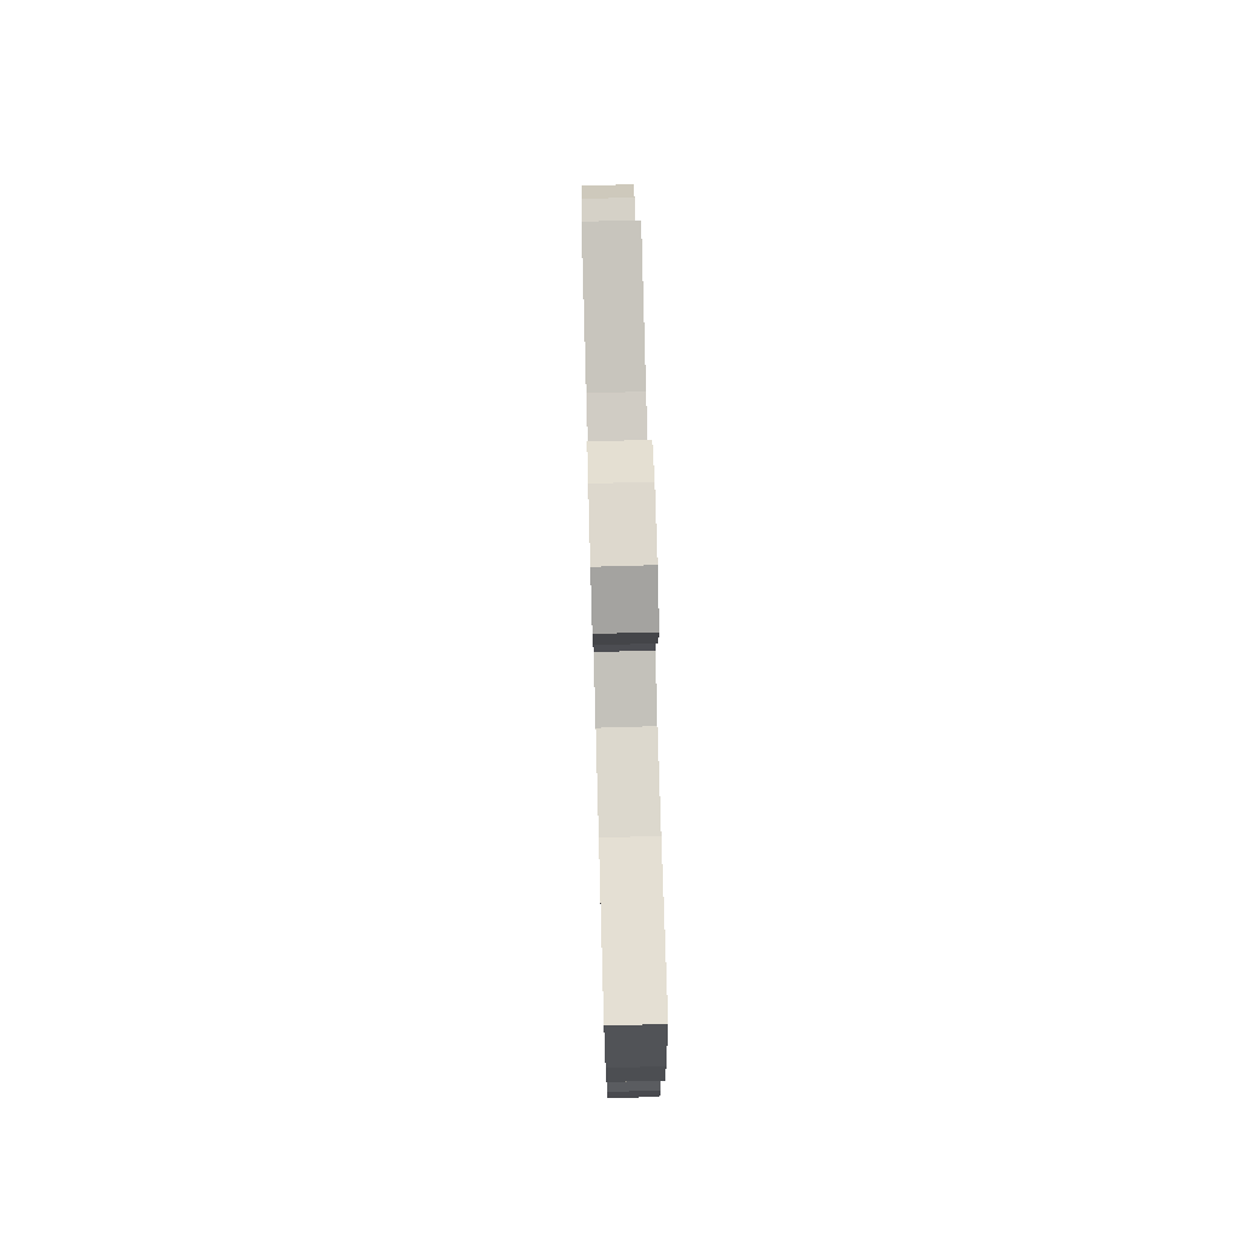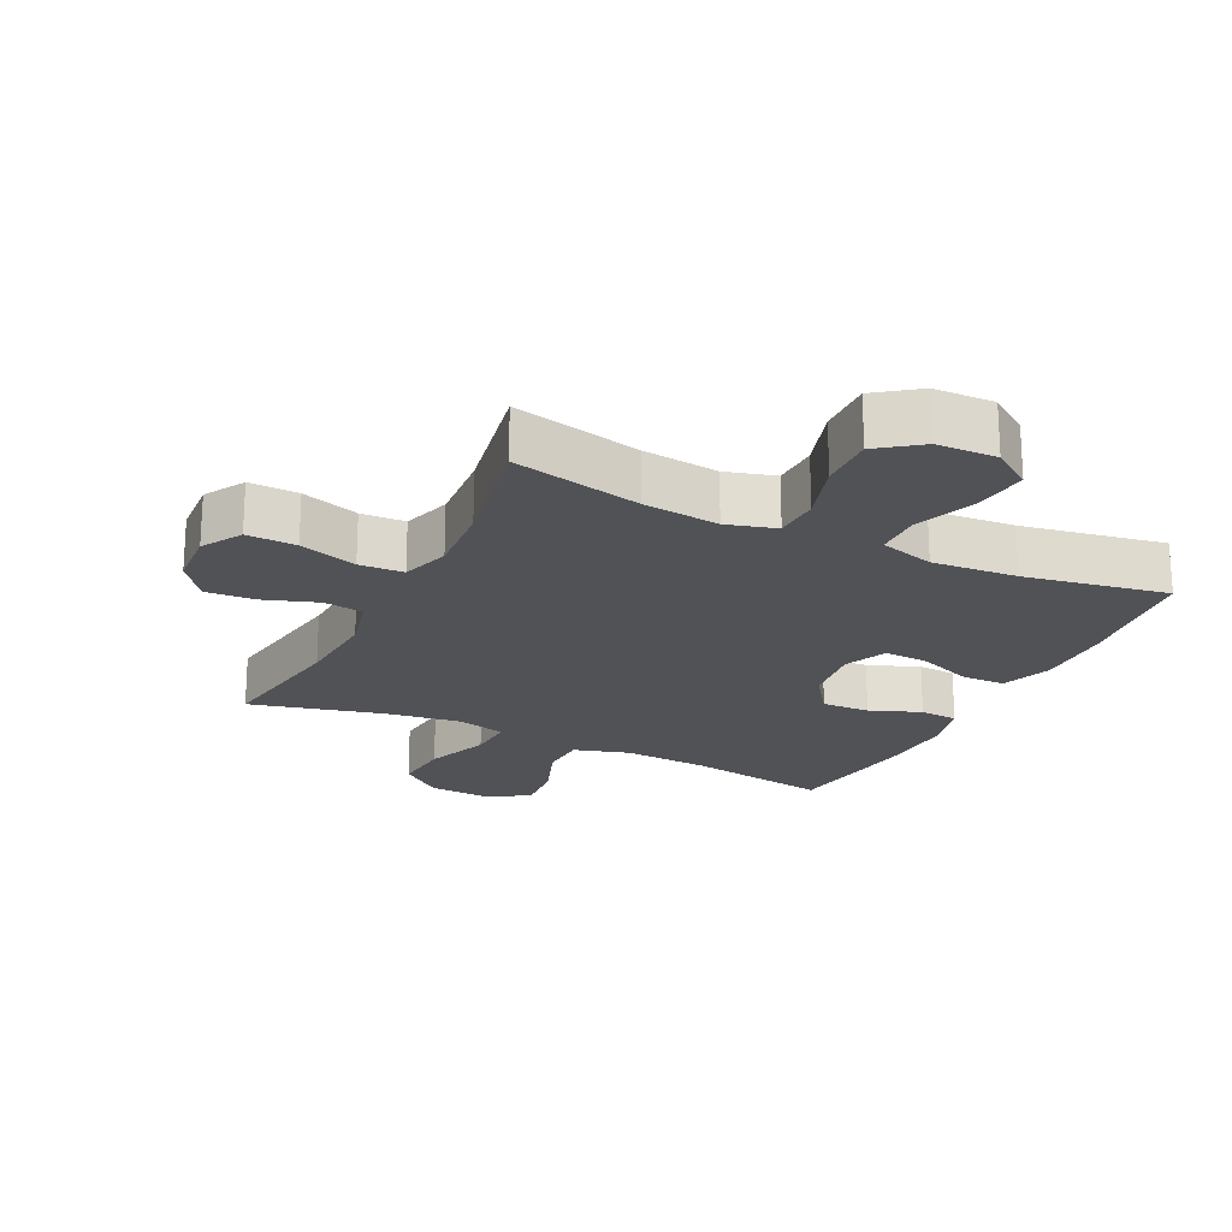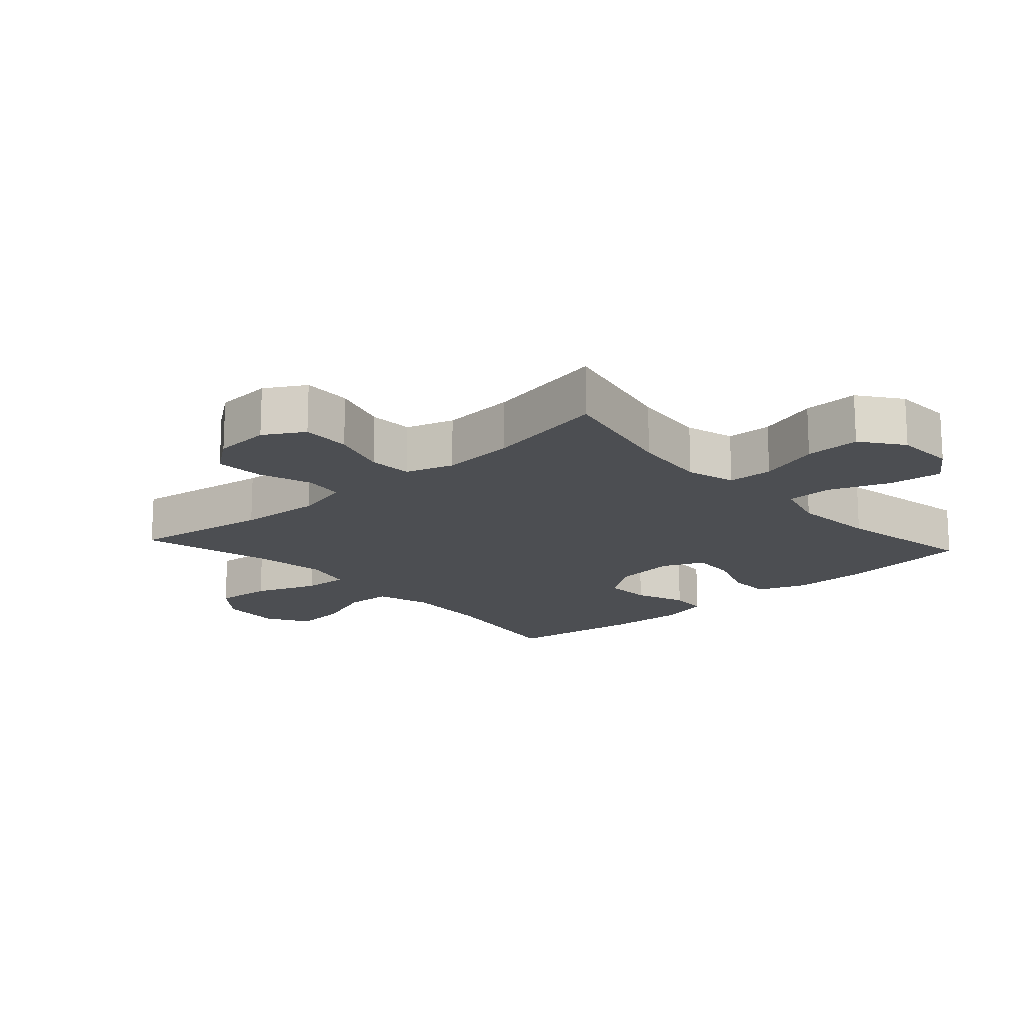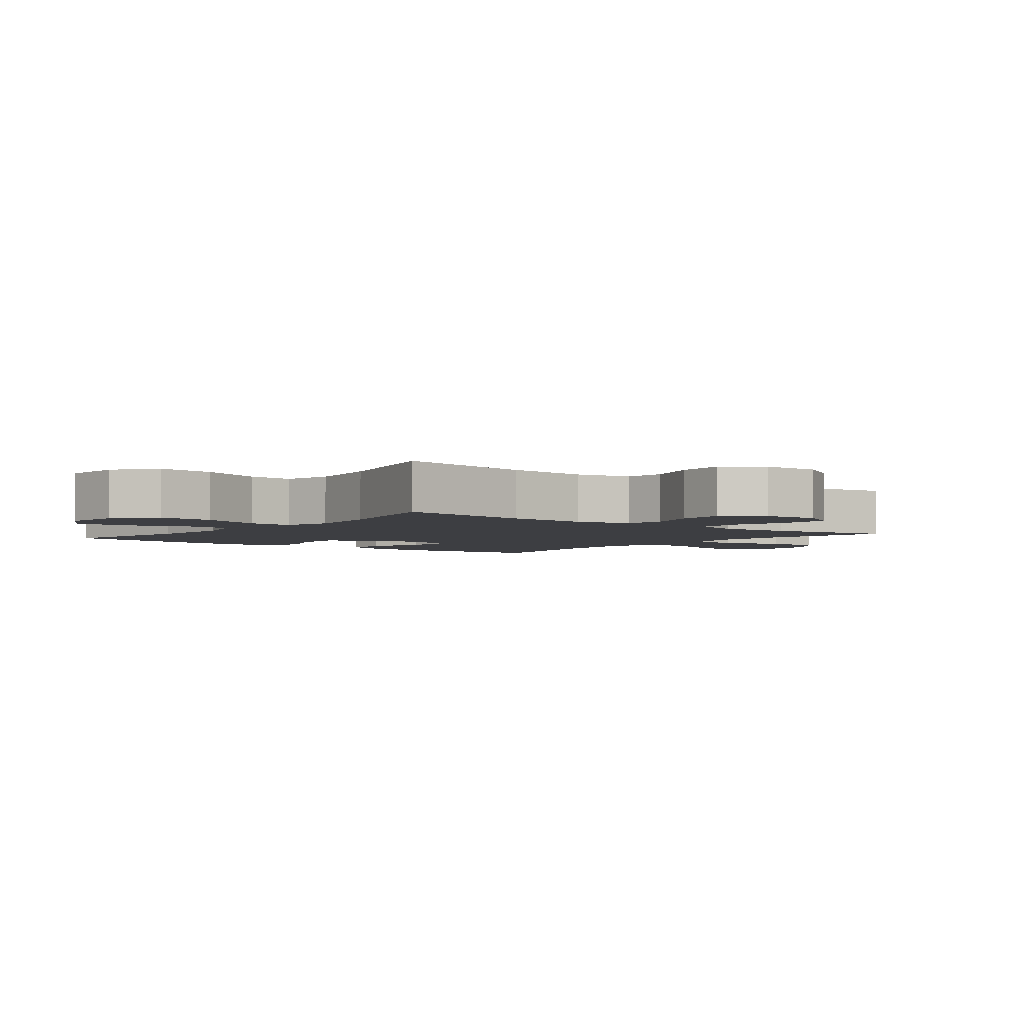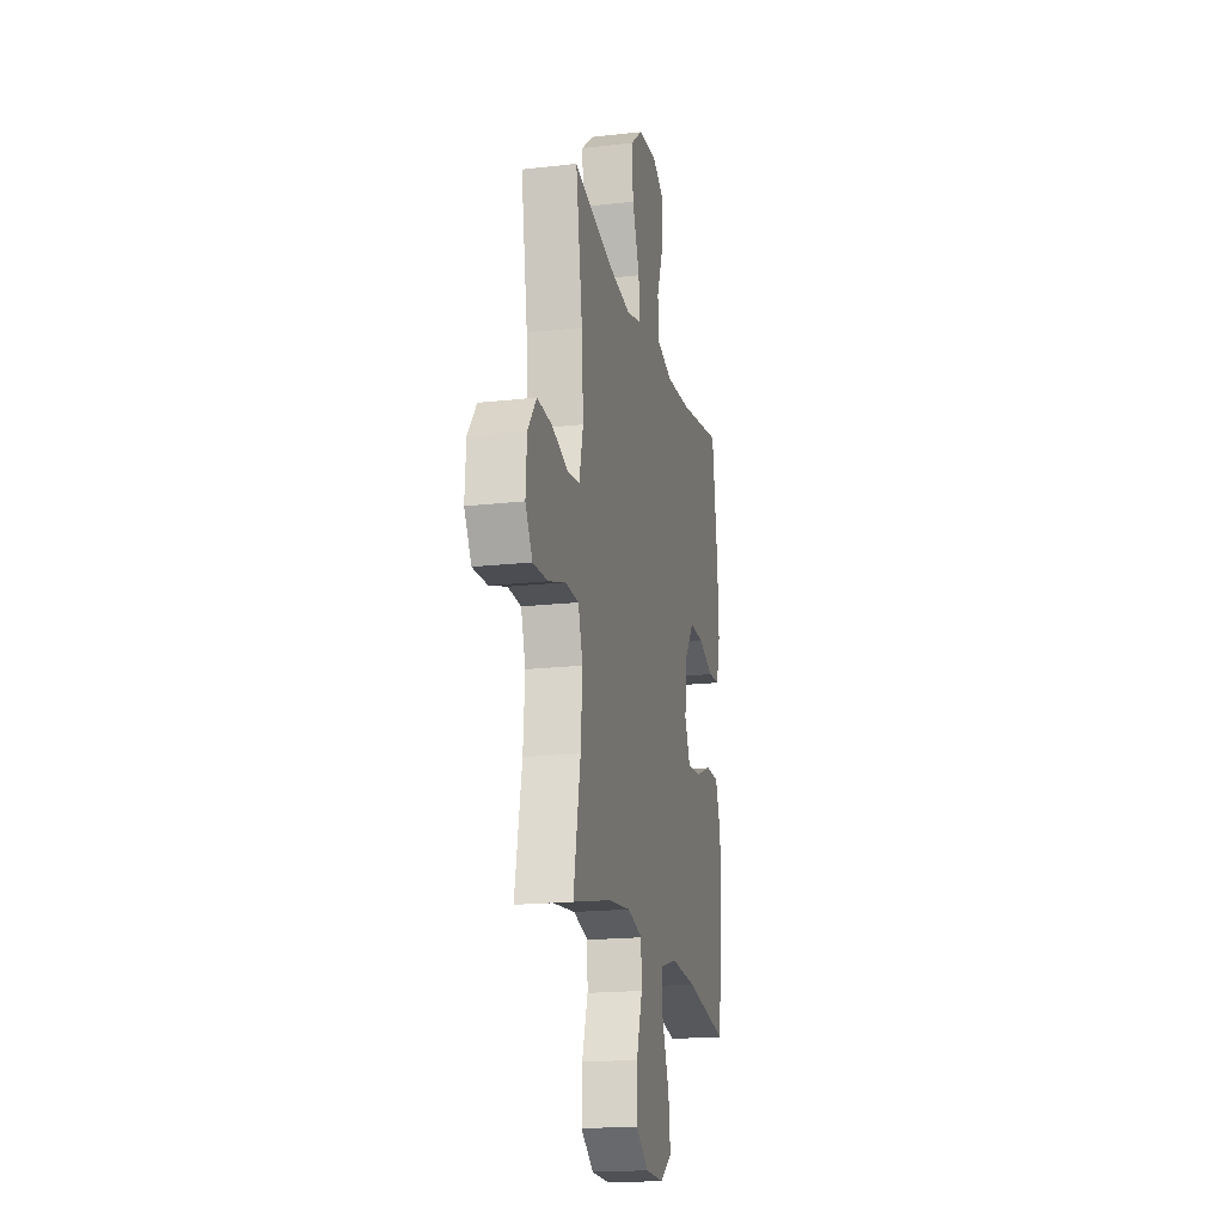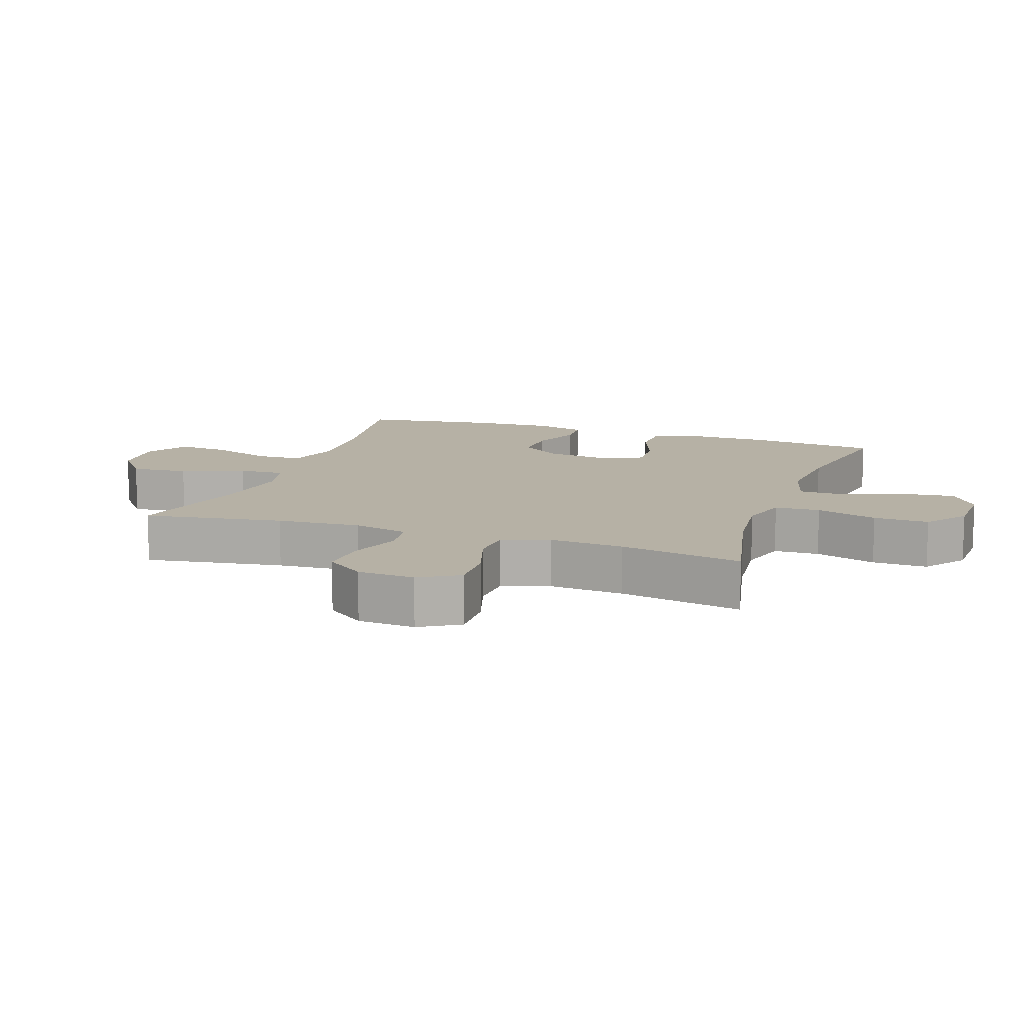
<metadata>
{"format":"obj","ext":"obj","renderer":"f3d","projection":"perspective","resolution":1024,"background":"white","views":[{"elev":76.0,"azim":-91.7,"up":"+Z"},{"elev":-21.2,"azim":154.0,"up":"+Y"},{"elev":-16.7,"azim":132.2,"up":"+Y"},{"elev":-3.5,"azim":51.3,"up":"+Y"},{"elev":-18.3,"azim":102.4,"up":"+Z"},{"elev":12.0,"azim":109.2,"up":"+Y"}]}
</metadata>
<code>
o path7846
v 0.2639 0.0375 0.4492
v 0.1409 0.0375 0.4317
v 0.06426 0.0375 0.4513
v 0.06815 0.0375 0.5243
v 0.107 0.0375 0.625
v 0.1152 0.0375 0.717
v 0.04886 0.0375 0.7699
v -0.04972 0.0375 0.7767
v -0.1166 0.0375 0.7361
v -0.1096 0.0375 0.6528
v -0.07403 0.0375 0.5563
v -0.0772 0.0375 0.4821
v -0.1654 0.0375 0.4558
v -0.3015 0.0375 0.4641
v -0.5295 0.0375 0.5015
v -0.56 0.0375 0.289
v -0.5669 0.0375 0.1621
v -0.5459 0.0375 0.07966
v -0.4856 0.0375 0.07602
v -0.4044 0.0375 0.1073
v -0.3282 0.0375 0.1101
v -0.2795 0.0375 0.0418
v -0.2672 0.0375 -0.05694
v -0.2969 0.0375 -0.1247
v -0.3679 0.0375 -0.1207
v -0.4543 0.0375 -0.08761
v -0.524 0.0375 -0.08884
v -0.5534 0.0375 -0.1683
v -0.5527 0.0375 -0.2923
v -0.5295 0.0375 -0.5004
v -0.3025 0.0375 -0.4599
v -0.1673 0.0375 -0.4496
v -0.08032 0.0375 -0.4744
v -0.07884 0.0375 -0.5484
v -0.1167 0.0375 -0.6458
v -0.1271 0.0375 -0.7311
v -0.0644 0.0375 -0.7749
v 0.03123 0.0375 -0.7718
v 0.09832 0.0375 -0.7227
v 0.09592 0.0375 -0.6343
v 0.06518 0.0375 -0.5361
v 0.06776 0.0375 -0.4633
v 0.1464 0.0375 -0.4411
v 0.2681 0.0375 -0.4547
v 0.4722 0.0375 -0.5004
v 0.4351 0.0375 -0.3029
v 0.4263 0.0375 -0.1848
v 0.4507 0.0375 -0.1082
v 0.5211 0.0375 -0.1049
v 0.6128 0.0375 -0.1341
v 0.6915 0.0375 -0.1368
v 0.7294 0.0375 -0.07327
v 0.7235 0.0375 0.01832
v 0.6774 0.0375 0.0805
v 0.5989 0.0375 0.07577
v 0.5131 0.0375 0.04653
v 0.449 0.0375 0.0552
v 0.4278 0.0375 0.1445
v 0.4368 0.0375 0.2787
v 0.4722 0.0375 0.5015
v 0.2639 -0.0375 0.4492
v 0.1409 -0.0375 0.4317
v 0.06426 -0.0375 0.4513
v 0.06815 -0.0375 0.5243
v 0.107 -0.0375 0.625
v 0.1152 -0.0375 0.717
v 0.04886 -0.0375 0.7699
v -0.04972 -0.0375 0.7767
v -0.1166 -0.0375 0.7361
v -0.1096 -0.0375 0.6528
v -0.07403 -0.0375 0.5563
v -0.0772 -0.0375 0.4821
v -0.1654 -0.0375 0.4558
v -0.3015 -0.0375 0.4641
v -0.5295 -0.0375 0.5015
v -0.56 -0.0375 0.289
v -0.5669 -0.0375 0.1621
v -0.5459 -0.0375 0.07966
v -0.4856 -0.0375 0.07602
v -0.4044 -0.0375 0.1073
v -0.3282 -0.0375 0.1101
v -0.2795 -0.0375 0.0418
v -0.2672 -0.0375 -0.05694
v -0.2969 -0.0375 -0.1247
v -0.3679 -0.0375 -0.1207
v -0.4543 -0.0375 -0.08761
v -0.524 -0.0375 -0.08884
v -0.5534 -0.0375 -0.1683
v -0.5527 -0.0375 -0.2923
v -0.5295 -0.0375 -0.5004
v -0.3025 -0.0375 -0.4599
v -0.1673 -0.0375 -0.4496
v -0.08032 -0.0375 -0.4744
v -0.07884 -0.0375 -0.5484
v -0.1167 -0.0375 -0.6458
v -0.1271 -0.0375 -0.7311
v -0.0644 -0.0375 -0.7749
v 0.03123 -0.0375 -0.7718
v 0.09832 -0.0375 -0.7227
v 0.09592 -0.0375 -0.6343
v 0.06518 -0.0375 -0.5361
v 0.06776 -0.0375 -0.4633
v 0.1464 -0.0375 -0.4411
v 0.2681 -0.0375 -0.4547
v 0.4722 -0.0375 -0.5004
v 0.4351 -0.0375 -0.3029
v 0.4263 -0.0375 -0.1848
v 0.4507 -0.0375 -0.1082
v 0.5211 -0.0375 -0.1049
v 0.6128 -0.0375 -0.1341
v 0.6915 -0.0375 -0.1368
v 0.7294 -0.0375 -0.07327
v 0.7235 -0.0375 0.01832
v 0.6774 -0.0375 0.0805
v 0.5989 -0.0375 0.07577
v 0.5131 -0.0375 0.04653
v 0.449 -0.0375 0.0552
v 0.4278 -0.0375 0.1445
v 0.4368 -0.0375 0.2787
v 0.4722 -0.0375 0.5015
v 0.6915 0.0375 -0.1368
v 0.6915 0.0375 -0.1368
v 0.7294 0.0375 -0.07327
v 0.7235 0.0375 0.01832
v 0.6774 0.0375 0.0805
v 0.6128 0.0375 -0.1341
v 0.5989 0.0375 0.07577
v 0.5211 0.0375 -0.1049
v 0.5131 0.0375 0.04653
v 0.4507 0.0375 -0.1082
v 0.4507 0.0375 -0.1082
v 0.449 0.0375 0.0552
v 0.449 0.0375 0.0552
v 0.4368 0.0375 0.2787
v 0.4722 0.0375 0.5015
v 0.4722 0.0375 0.5015
v 0.4722 0.0375 -0.5004
v 0.4722 0.0375 -0.5004
v 0.4351 0.0375 -0.3029
v 0.4263 0.0375 -0.1848
v 0.4278 0.0375 0.1445
v 0.2681 0.0375 -0.4547
v 0.2639 0.0375 0.4492
v 0.1464 0.0375 -0.4411
v 0.1409 0.0375 0.4317
v 0.06776 0.0375 -0.4633
v 0.06776 0.0375 -0.4633
v 0.06426 0.0375 0.4513
v 0.06426 0.0375 0.4513
v 0.107 0.0375 0.625
v 0.1152 0.0375 0.717
v 0.04886 0.0375 0.7699
v 0.06815 0.0375 0.5243
v 0.03123 0.0375 -0.7718
v 0.09832 0.0375 -0.7227
v 0.09592 0.0375 -0.6343
v 0.06518 0.0375 -0.5361
v -0.04972 0.0375 0.7767
v -0.0644 0.0375 -0.7749
v -0.1166 0.0375 0.7361
v -0.1166 0.0375 0.7361
v -0.1271 0.0375 -0.7311
v -0.1271 0.0375 -0.7311
v -0.07403 0.0375 0.5563
v -0.0772 0.0375 0.4821
v -0.0772 0.0375 0.4821
v -0.1096 0.0375 0.6528
v -0.08032 0.0375 -0.4744
v -0.08032 0.0375 -0.4744
v -0.07884 0.0375 -0.5484
v -0.1654 0.0375 0.4558
v -0.1167 0.0375 -0.6458
v -0.1673 0.0375 -0.4496
v -0.3015 0.0375 0.4641
v -0.3025 0.0375 -0.4599
v -0.2672 0.0375 -0.05694
v -0.2969 0.0375 -0.1247
v -0.2969 0.0375 -0.1247
v -0.2795 0.0375 0.0418
v -0.3282 0.0375 0.1101
v -0.3679 0.0375 -0.1207
v -0.4044 0.0375 0.1073
v -0.4543 0.0375 -0.08761
v -0.4856 0.0375 0.07602
v -0.5295 0.0375 -0.5004
v -0.5295 0.0375 -0.5004
v -0.524 0.0375 -0.08884
v -0.524 0.0375 -0.08884
v -0.5459 0.0375 0.07966
v -0.5459 0.0375 0.07966
v -0.5295 0.0375 0.5015
v -0.5295 0.0375 0.5015
v -0.5534 0.0375 -0.1683
v -0.5527 0.0375 -0.2923
v -0.56 0.0375 0.289
v -0.5669 0.0375 0.1621
v 0.6915 -0.0375 -0.1368
v 0.6915 -0.0375 -0.1368
v 0.7294 -0.0375 -0.07327
v 0.7235 -0.0375 0.01832
v 0.6774 -0.0375 0.0805
v 0.6128 -0.0375 -0.1341
v 0.5989 -0.0375 0.07577
v 0.5211 -0.0375 -0.1049
v 0.5131 -0.0375 0.04653
v 0.4507 -0.0375 -0.1082
v 0.4507 -0.0375 -0.1082
v 0.449 -0.0375 0.0552
v 0.449 -0.0375 0.0552
v 0.4368 -0.0375 0.2787
v 0.4722 -0.0375 0.5015
v 0.4722 -0.0375 0.5015
v 0.4722 -0.0375 -0.5004
v 0.4722 -0.0375 -0.5004
v 0.4351 -0.0375 -0.3029
v 0.4263 -0.0375 -0.1848
v 0.4278 -0.0375 0.1445
v 0.2681 -0.0375 -0.4547
v 0.2639 -0.0375 0.4492
v 0.1464 -0.0375 -0.4411
v 0.1409 -0.0375 0.4317
v 0.06776 -0.0375 -0.4633
v 0.06776 -0.0375 -0.4633
v 0.06426 -0.0375 0.4513
v 0.06426 -0.0375 0.4513
v 0.107 -0.0375 0.625
v 0.1152 -0.0375 0.717
v 0.04886 -0.0375 0.7699
v 0.06815 -0.0375 0.5243
v 0.03123 -0.0375 -0.7718
v 0.09832 -0.0375 -0.7227
v 0.09592 -0.0375 -0.6343
v 0.06518 -0.0375 -0.5361
v -0.04972 -0.0375 0.7767
v -0.0644 -0.0375 -0.7749
v -0.1166 -0.0375 0.7361
v -0.1166 -0.0375 0.7361
v -0.1271 -0.0375 -0.7311
v -0.1271 -0.0375 -0.7311
v -0.07403 -0.0375 0.5563
v -0.0772 -0.0375 0.4821
v -0.0772 -0.0375 0.4821
v -0.1096 -0.0375 0.6528
v -0.08032 -0.0375 -0.4744
v -0.08032 -0.0375 -0.4744
v -0.07884 -0.0375 -0.5484
v -0.1654 -0.0375 0.4558
v -0.1167 -0.0375 -0.6458
v -0.1673 -0.0375 -0.4496
v -0.3015 -0.0375 0.4641
v -0.3025 -0.0375 -0.4599
v -0.2672 -0.0375 -0.05694
v -0.2969 -0.0375 -0.1247
v -0.2969 -0.0375 -0.1247
v -0.2795 -0.0375 0.0418
v -0.3282 -0.0375 0.1101
v -0.3679 -0.0375 -0.1207
v -0.4044 -0.0375 0.1073
v -0.4543 -0.0375 -0.08761
v -0.4856 -0.0375 0.07602
v -0.5295 -0.0375 -0.5004
v -0.5295 -0.0375 -0.5004
v -0.524 -0.0375 -0.08884
v -0.524 -0.0375 -0.08884
v -0.5459 -0.0375 0.07966
v -0.5459 -0.0375 0.07966
v -0.5295 -0.0375 0.5015
v -0.5295 -0.0375 0.5015
v -0.5534 -0.0375 -0.1683
v -0.5527 -0.0375 -0.2923
v -0.56 -0.0375 0.289
v -0.5669 -0.0375 0.1621
f 272 258 271
f 220 252 222
f 240 241 229
f 257 259 269
f 251 253 257
f 236 243 234
f 203 200 201
f 271 250 267
f 221 255 217
f 203 202 200
f 215 218 213
f 216 252 220
f 252 253 244
f 224 247 255
f 258 250 271
f 251 257 270
f 210 221 217
f 232 230 231
f 199 202 197
f 205 204 203
f 208 252 206
f 226 243 240
f 222 244 233
f 234 243 228
f 251 270 261
f 228 243 226
f 258 272 260
f 244 253 249
f 270 257 269
f 249 253 251
f 204 202 203
f 200 202 199
f 250 256 247
f 217 255 252
f 256 250 258
f 224 255 221
f 205 206 204
f 235 248 238
f 241 247 224
f 252 244 222
f 265 260 272
f 248 232 246
f 229 241 224
f 248 235 230
f 208 206 205
f 216 220 218
f 226 240 229
f 227 228 226
f 233 246 232
f 233 244 246
f 269 259 263
f 232 248 230
f 206 252 216
f 217 252 208
f 255 247 256
f 216 218 215
f 219 221 210
f 219 210 211
f 122 52 112 198
f 52 53 113 112
f 53 54 114 113
f 50 51 111 110
f 54 55 115 114
f 49 50 110 109
f 55 56 116 115
f 131 49 109 207
f 56 133 209 116
f 59 136 212 119
f 138 46 106 214
f 47 48 108 107
f 57 58 118 117
f 58 59 119 118
f 46 47 107 106
f 44 45 105 104
f 60 1 61 120
f 43 44 104 103
f 1 2 62 61
f 147 43 103 223
f 2 149 225 62
f 5 6 66 65
f 6 7 67 66
f 4 5 65 64
f 38 39 99 98
f 39 40 100 99
f 40 41 101 100
f 3 4 64 63
f 41 42 102 101
f 7 8 68 67
f 37 38 98 97
f 8 161 237 68
f 163 37 97 239
f 11 166 242 71
f 10 11 71 70
f 9 10 70 69
f 169 34 94 245
f 12 13 73 72
f 35 36 96 95
f 34 35 95 94
f 32 33 93 92
f 13 14 74 73
f 31 32 92 91
f 23 178 254 83
f 22 23 83 82
f 21 22 82 81
f 24 25 85 84
f 20 21 81 80
f 25 26 86 85
f 19 20 80 79
f 186 31 91 262
f 26 188 264 86
f 190 19 79 266
f 14 192 268 74
f 27 28 88 87
f 29 30 90 89
f 28 29 89 88
f 15 16 76 75
f 17 18 78 77
f 16 17 77 76
f 196 195 182
f 144 146 176
f 164 153 165
f 181 193 183
f 175 181 177
f 160 158 167
f 127 125 124
f 195 191 174
f 145 141 179
f 127 124 126
f 139 137 142
f 140 144 176
f 176 168 177
f 148 179 171
f 182 195 174
f 175 194 181
f 134 141 145
f 156 155 154
f 123 121 126
f 129 127 128
f 132 130 176
f 150 164 167
f 146 157 168
f 158 152 167
f 175 185 194
f 152 150 167
f 182 184 196
f 168 173 177
f 194 193 181
f 173 175 177
f 128 127 126
f 124 123 126
f 174 171 180
f 141 176 179
f 180 182 174
f 148 145 179
f 129 128 130
f 159 162 172
f 165 148 171
f 176 146 168
f 189 196 184
f 172 170 156
f 153 148 165
f 172 154 159
f 132 129 130
f 140 142 144
f 150 153 164
f 151 150 152
f 157 156 170
f 157 170 168
f 193 187 183
f 156 154 172
f 130 140 176
f 141 132 176
f 179 180 171
f 140 139 142
f 143 134 145
f 143 135 134

</code>
